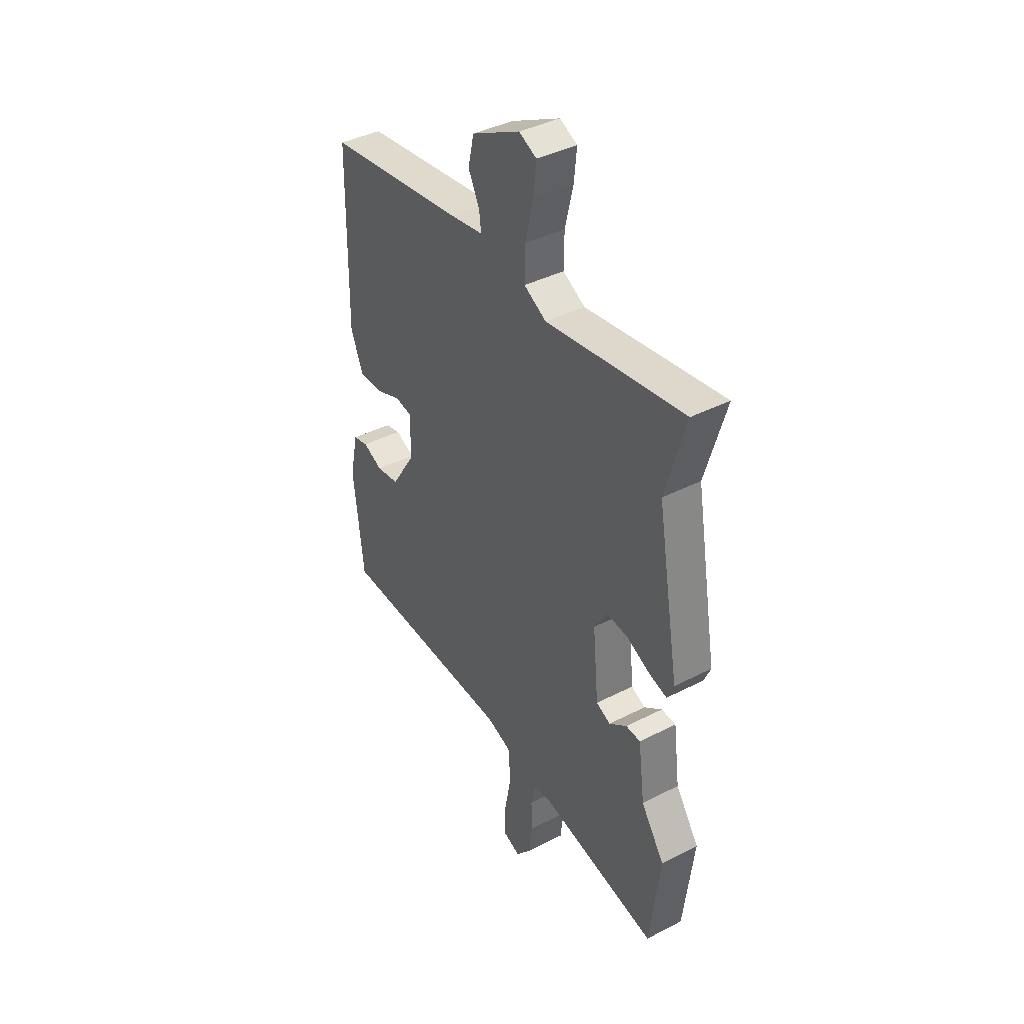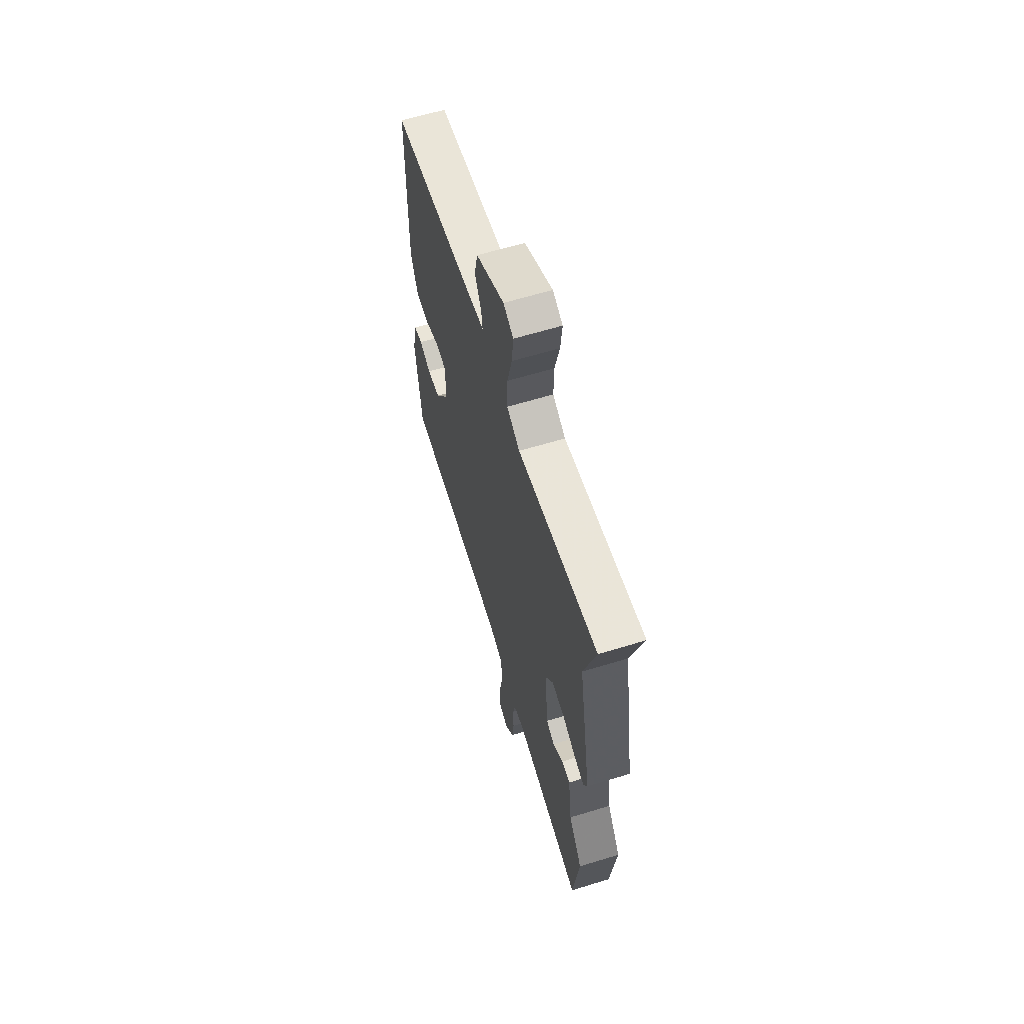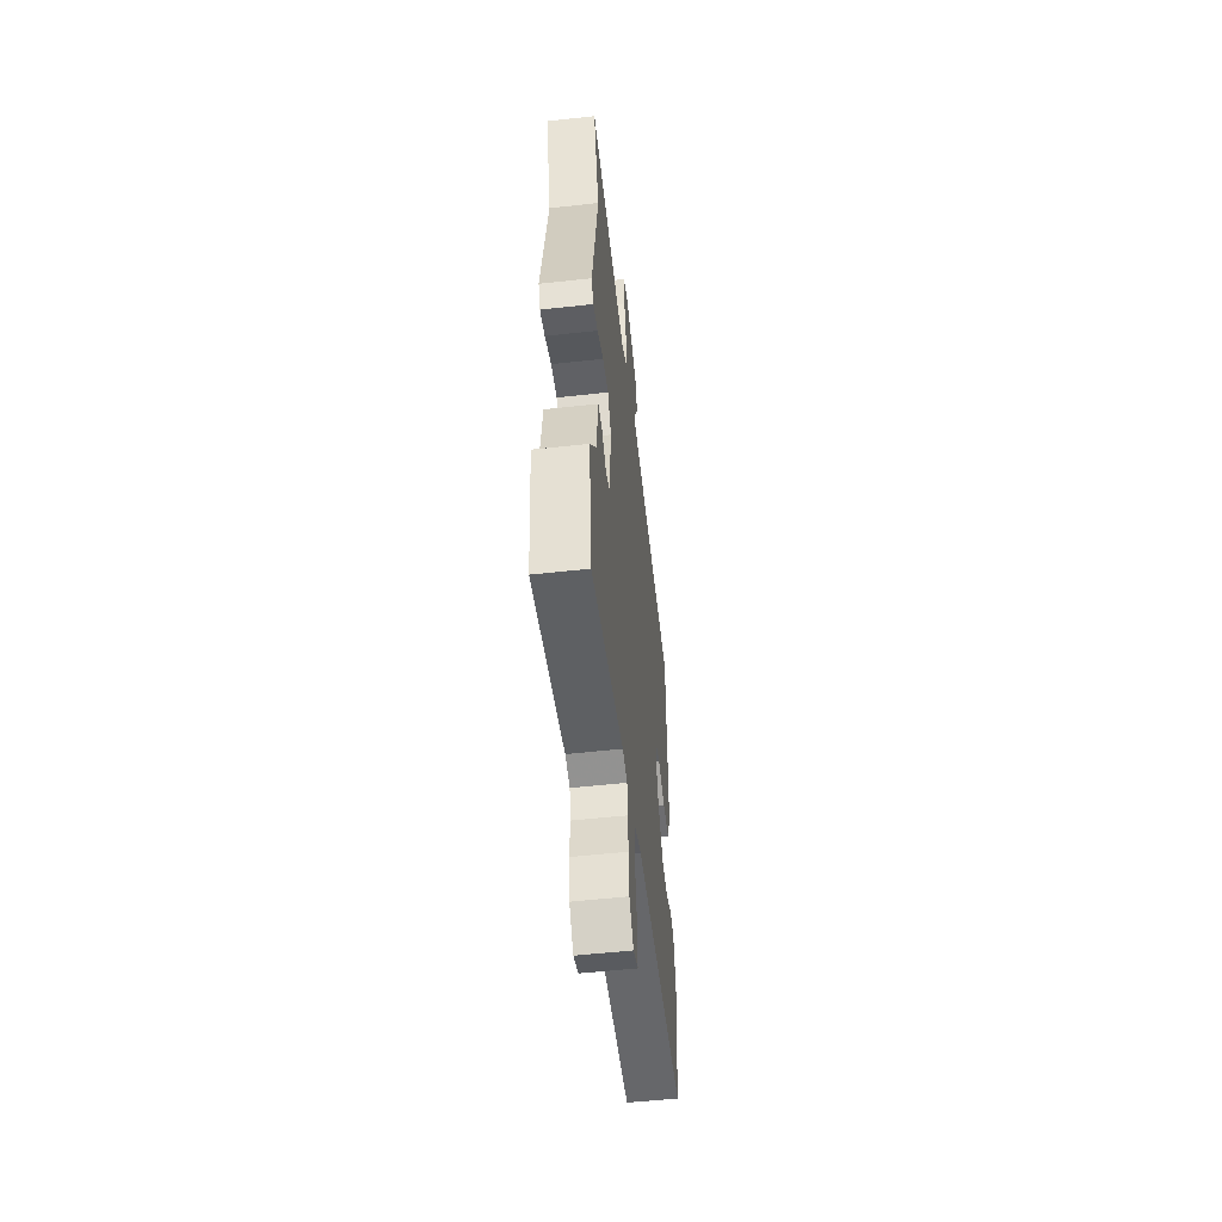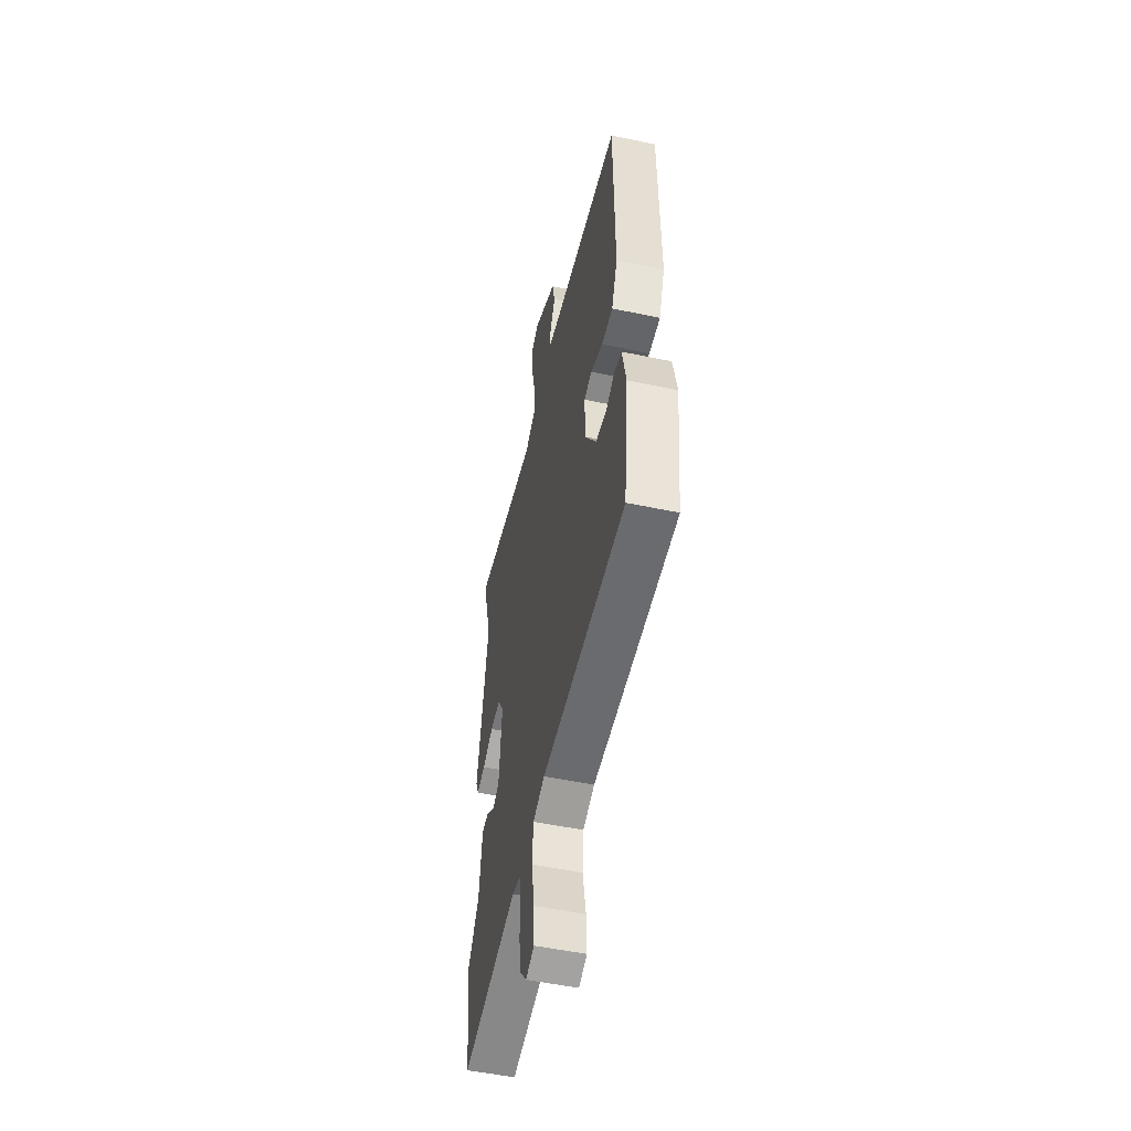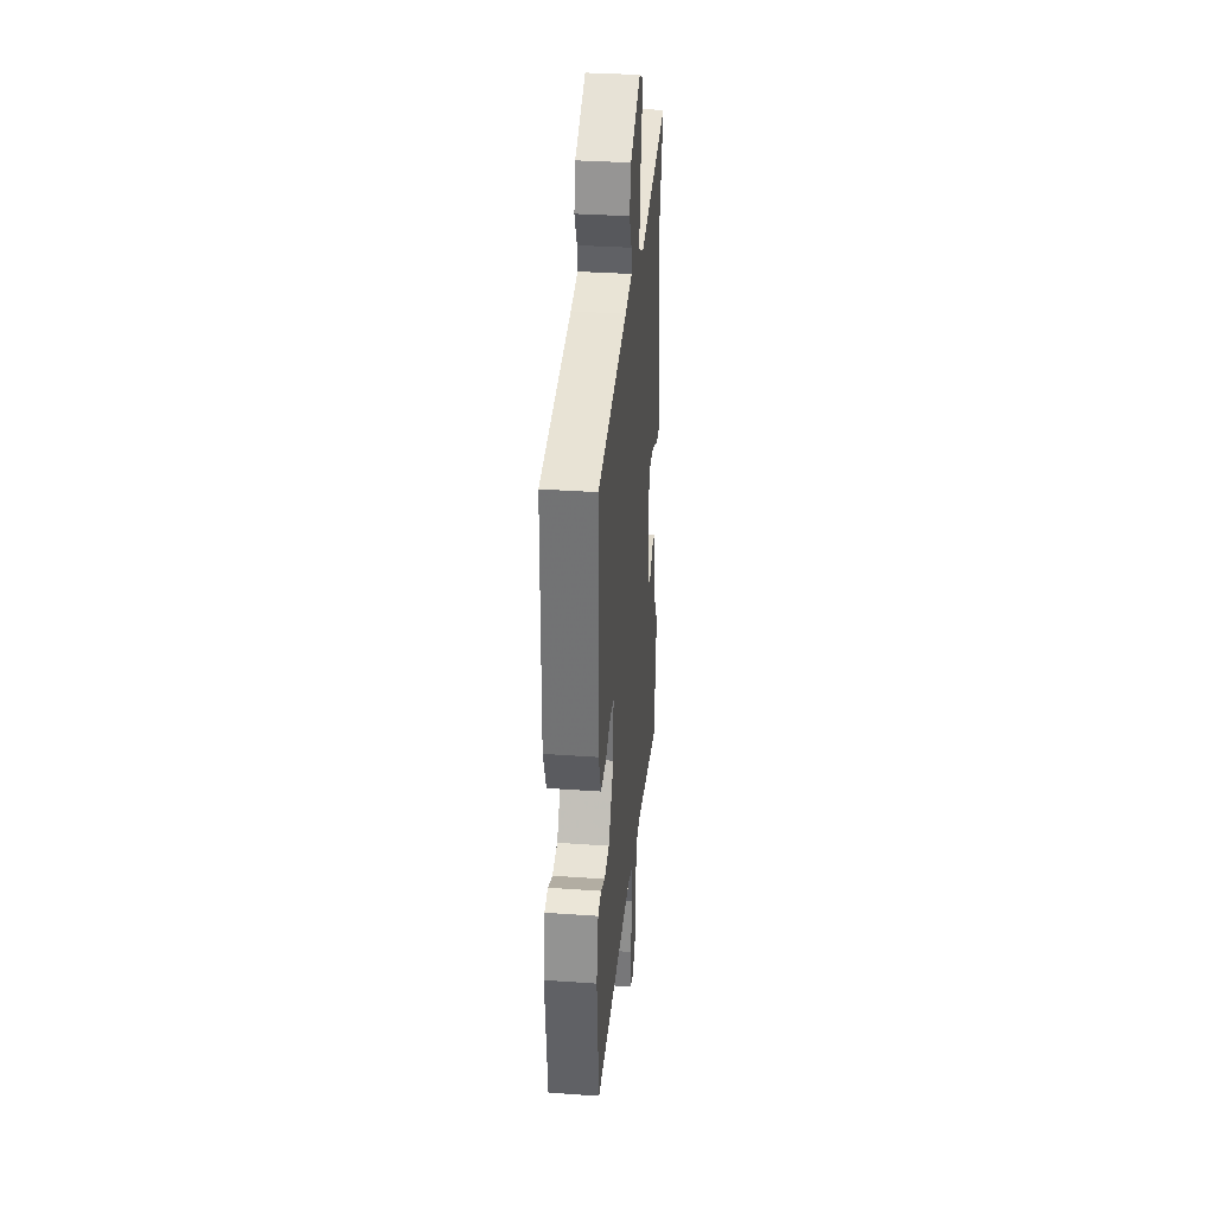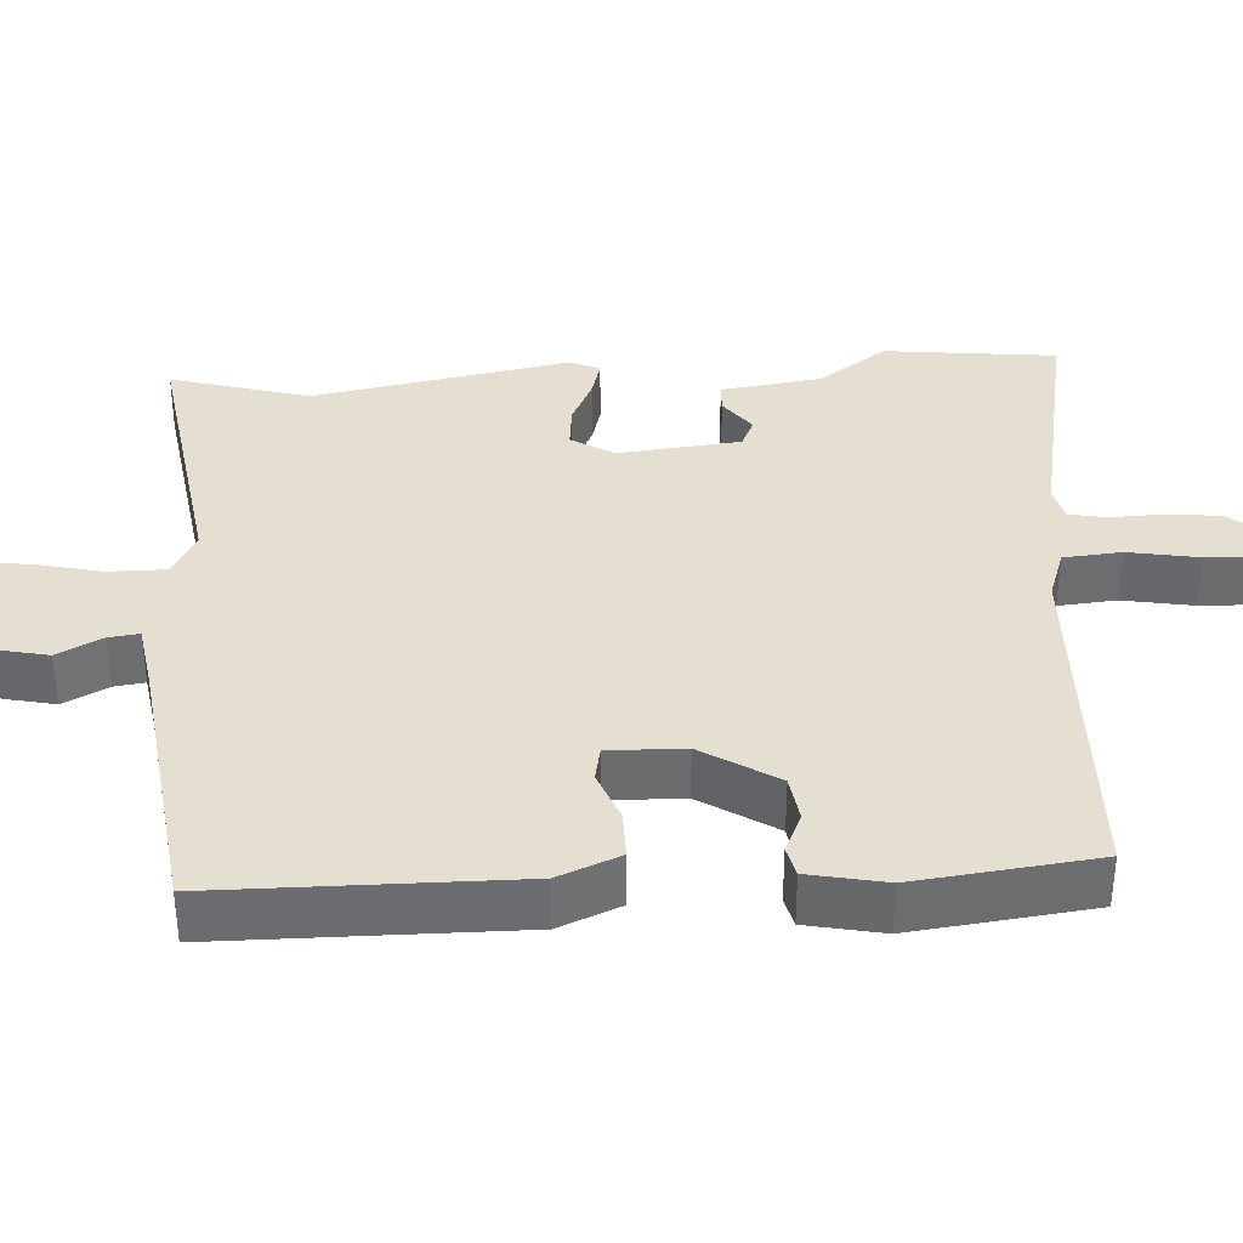
<metadata>
{"format":"obj","ext":"obj","renderer":"f3d","projection":"perspective","resolution":1024,"background":"white","views":[{"elev":39.8,"azim":-122.5,"up":"+Z"},{"elev":62.8,"azim":-107.2,"up":"+Z"},{"elev":-54.1,"azim":-83.3,"up":"+Z"},{"elev":-51.4,"azim":77.1,"up":"+Z"},{"elev":34.5,"azim":95.4,"up":"+Z"},{"elev":36.6,"azim":86.1,"up":"+Y"}]}
</metadata>
<code>
v 0.487 0.07 -0.496
v 0.022 0.07 -0.512
v -0.043 0.07 -0.535
v -0.049 0.07 -0.61
v -0.032 0.07 -0.701
v -0.029 0.07 -0.773
v -0.075 0.07 -0.791
v -0.115 0.07 -0.743
v -0.123 0.07 -0.674
v -0.121 0.07 -0.606
v -0.131 0.07 -0.557
v -0.176 0.07 -0.547
v -0.487 0.07 -0.61
v -0.513 0.07 -0.39
v -0.452 0.07 -0.301
v -0.435 0.07 -0.172
v -0.397 0.07 -0.17
v -0.351 0.07 -0.204
v -0.314 0.07 -0.187
v -0.299 0.07 -0.029
v -0.333 0.07 0.025
v -0.389 0.07 0.019
v -0.449 0.07 -0.01
v -0.496 0.07 -0.023
v -0.513 0.07 0.016
v -0.455 0.07 0.346
v -0.507 0.07 0.524
v -0.148 0.07 0.473
v -0.09 0.07 0.505
v -0.091 0.07 0.58
v -0.112 0.07 0.667
v -0.119 0.07 0.736
v -0.074 0.07 0.758
v 0.052 0.07 0.694
v 0.067 0.07 0.628
v 0.038 0.07 0.57
v 0.033 0.07 0.53
v 0.118 0.07 0.517
v 0.476 0.07 0.473
v 0.482 0.07 0.089
v 0.45 0.07 0.009
v 0.388 0.07 0.009
v 0.322 0.07 0.034
v 0.278 0.07 0.025
v 0.281 0.07 -0.073
v 0.343 0.07 -0.17
v 0.402 0.07 -0.178
v 0.453 0.07 -0.155
v 0.492 0.07 -0.164
v 0.513 0.07 -0.263
v 0.487 0 -0.496
v 0.022 0 -0.512
v -0.043 0 -0.535
v -0.049 0 -0.61
v -0.032 0 -0.701
v -0.029 0 -0.773
v -0.075 0 -0.791
v -0.115 0 -0.743
v -0.123 0 -0.674
v -0.121 0 -0.606
v -0.131 0 -0.557
v -0.176 0 -0.547
v -0.487 0 -0.61
v -0.513 0 -0.39
v -0.452 0 -0.301
v -0.435 0 -0.172
v -0.397 0 -0.17
v -0.351 0 -0.204
v -0.314 0 -0.187
v -0.299 0 -0.029
v -0.333 0 0.025
v -0.389 0 0.019
v -0.449 0 -0.01
v -0.496 0 -0.023
v -0.513 0 0.016
v -0.455 0 0.346
v -0.507 0 0.524
v -0.148 0 0.473
v -0.09 0 0.505
v -0.091 0 0.58
v -0.112 0 0.667
v -0.119 0 0.736
v -0.074 0 0.758
v 0.052 0 0.694
v 0.067 0 0.628
v 0.038 0 0.57
v 0.033 0 0.53
v 0.118 0 0.517
v 0.476 0 0.473
v 0.482 0 0.089
v 0.45 0 0.009
v 0.388 0 0.009
v 0.322 0 0.034
v 0.278 0 0.025
v 0.281 0 -0.073
v 0.343 0 -0.17
v 0.402 0 -0.178
v 0.453 0 -0.155
v 0.492 0 -0.164
v 0.513 0 -0.263
f 47 48 49 50
f 46 47 50 1
f 45 46 1 2
f 44 45 2 3
f 40 41 42 43
f 38 39 40 43
f 37 38 43 44
f 33 34 35 36
f 33 36 37
f 30 31 32 33
f 29 30 33 37
f 28 29 37 44
f 26 27 28 44
f 22 23 24 25
f 21 22 25 26
f 20 21 26 44
f 15 16 17 18
f 15 18 19
f 12 13 14 15
f 11 12 15 19
f 7 8 9 10
f 7 10 11
f 4 5 6 7
f 3 4 7 11
f 19 20 44
f 3 11 19 44
f 100 99 98 97
f 51 100 97 96
f 52 51 96 95
f 53 52 95 94
f 93 92 91 90
f 93 90 89 88
f 94 93 88 87
f 86 85 84 83
f 87 86 83
f 83 82 81 80
f 87 83 80 79
f 94 87 79 78
f 94 78 77 76
f 75 74 73 72
f 76 75 72 71
f 94 76 71 70
f 68 67 66 65
f 69 68 65
f 65 64 63 62
f 69 65 62 61
f 60 59 58 57
f 61 60 57
f 57 56 55 54
f 61 57 54 53
f 94 70 69
f 94 69 61 53
f 1 51 52 2
f 2 52 53 3
f 3 53 54 4
f 4 54 55 5
f 5 55 56 6
f 6 56 57 7
f 7 57 58 8
f 8 58 59 9
f 9 59 60 10
f 10 60 61 11
f 11 61 62 12
f 12 62 63 13
f 13 63 64 14
f 14 64 65 15
f 15 65 66 16
f 16 66 67 17
f 17 67 68 18
f 18 68 69 19
f 19 69 70 20
f 20 70 71 21
f 21 71 72 22
f 22 72 73 23
f 23 73 74 24
f 24 74 75 25
f 25 75 76 26
f 26 76 77 27
f 27 77 78 28
f 28 78 79 29
f 29 79 80 30
f 30 80 81 31
f 31 81 82 32
f 32 82 83 33
f 33 83 84 34
f 34 84 85 35
f 35 85 86 36
f 36 86 87 37
f 37 87 88 38
f 38 88 89 39
f 39 89 90 40
f 40 90 91 41
f 41 91 92 42
f 42 92 93 43
f 43 93 94 44
f 44 94 95 45
f 45 95 96 46
f 46 96 97 47
f 47 97 98 48
f 48 98 99 49
f 49 99 100 50
f 50 100 51 1

</code>
